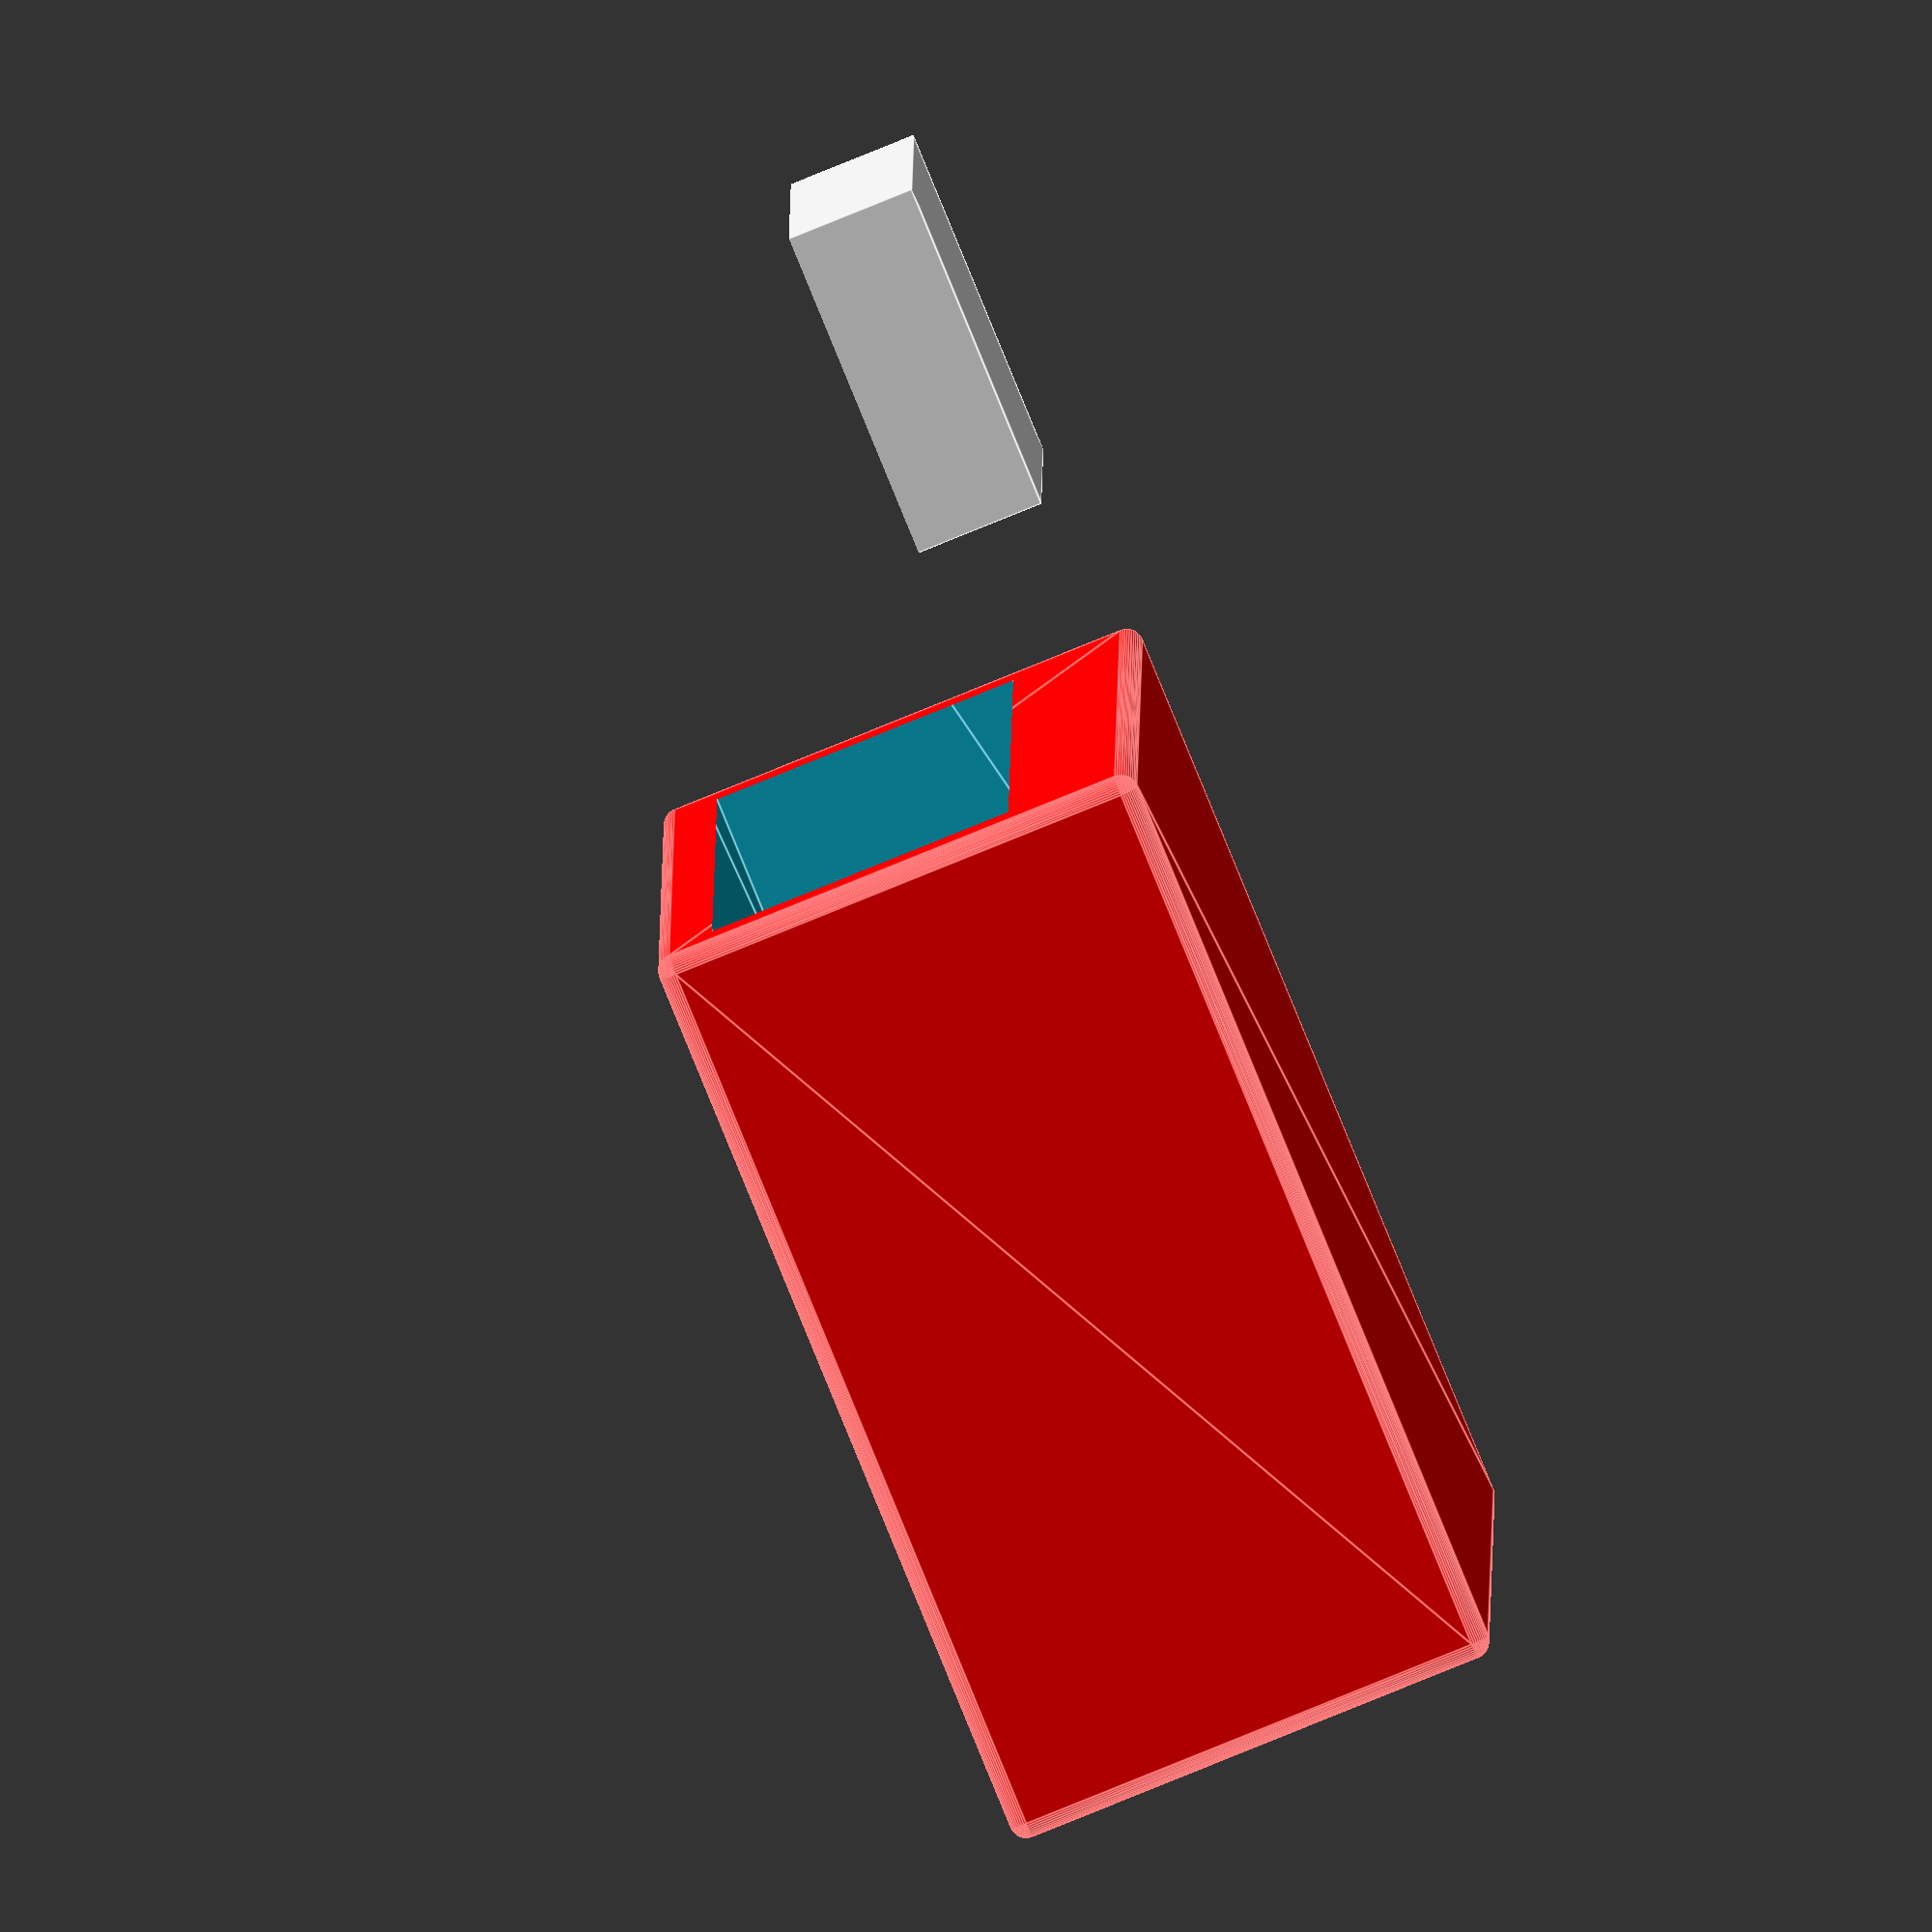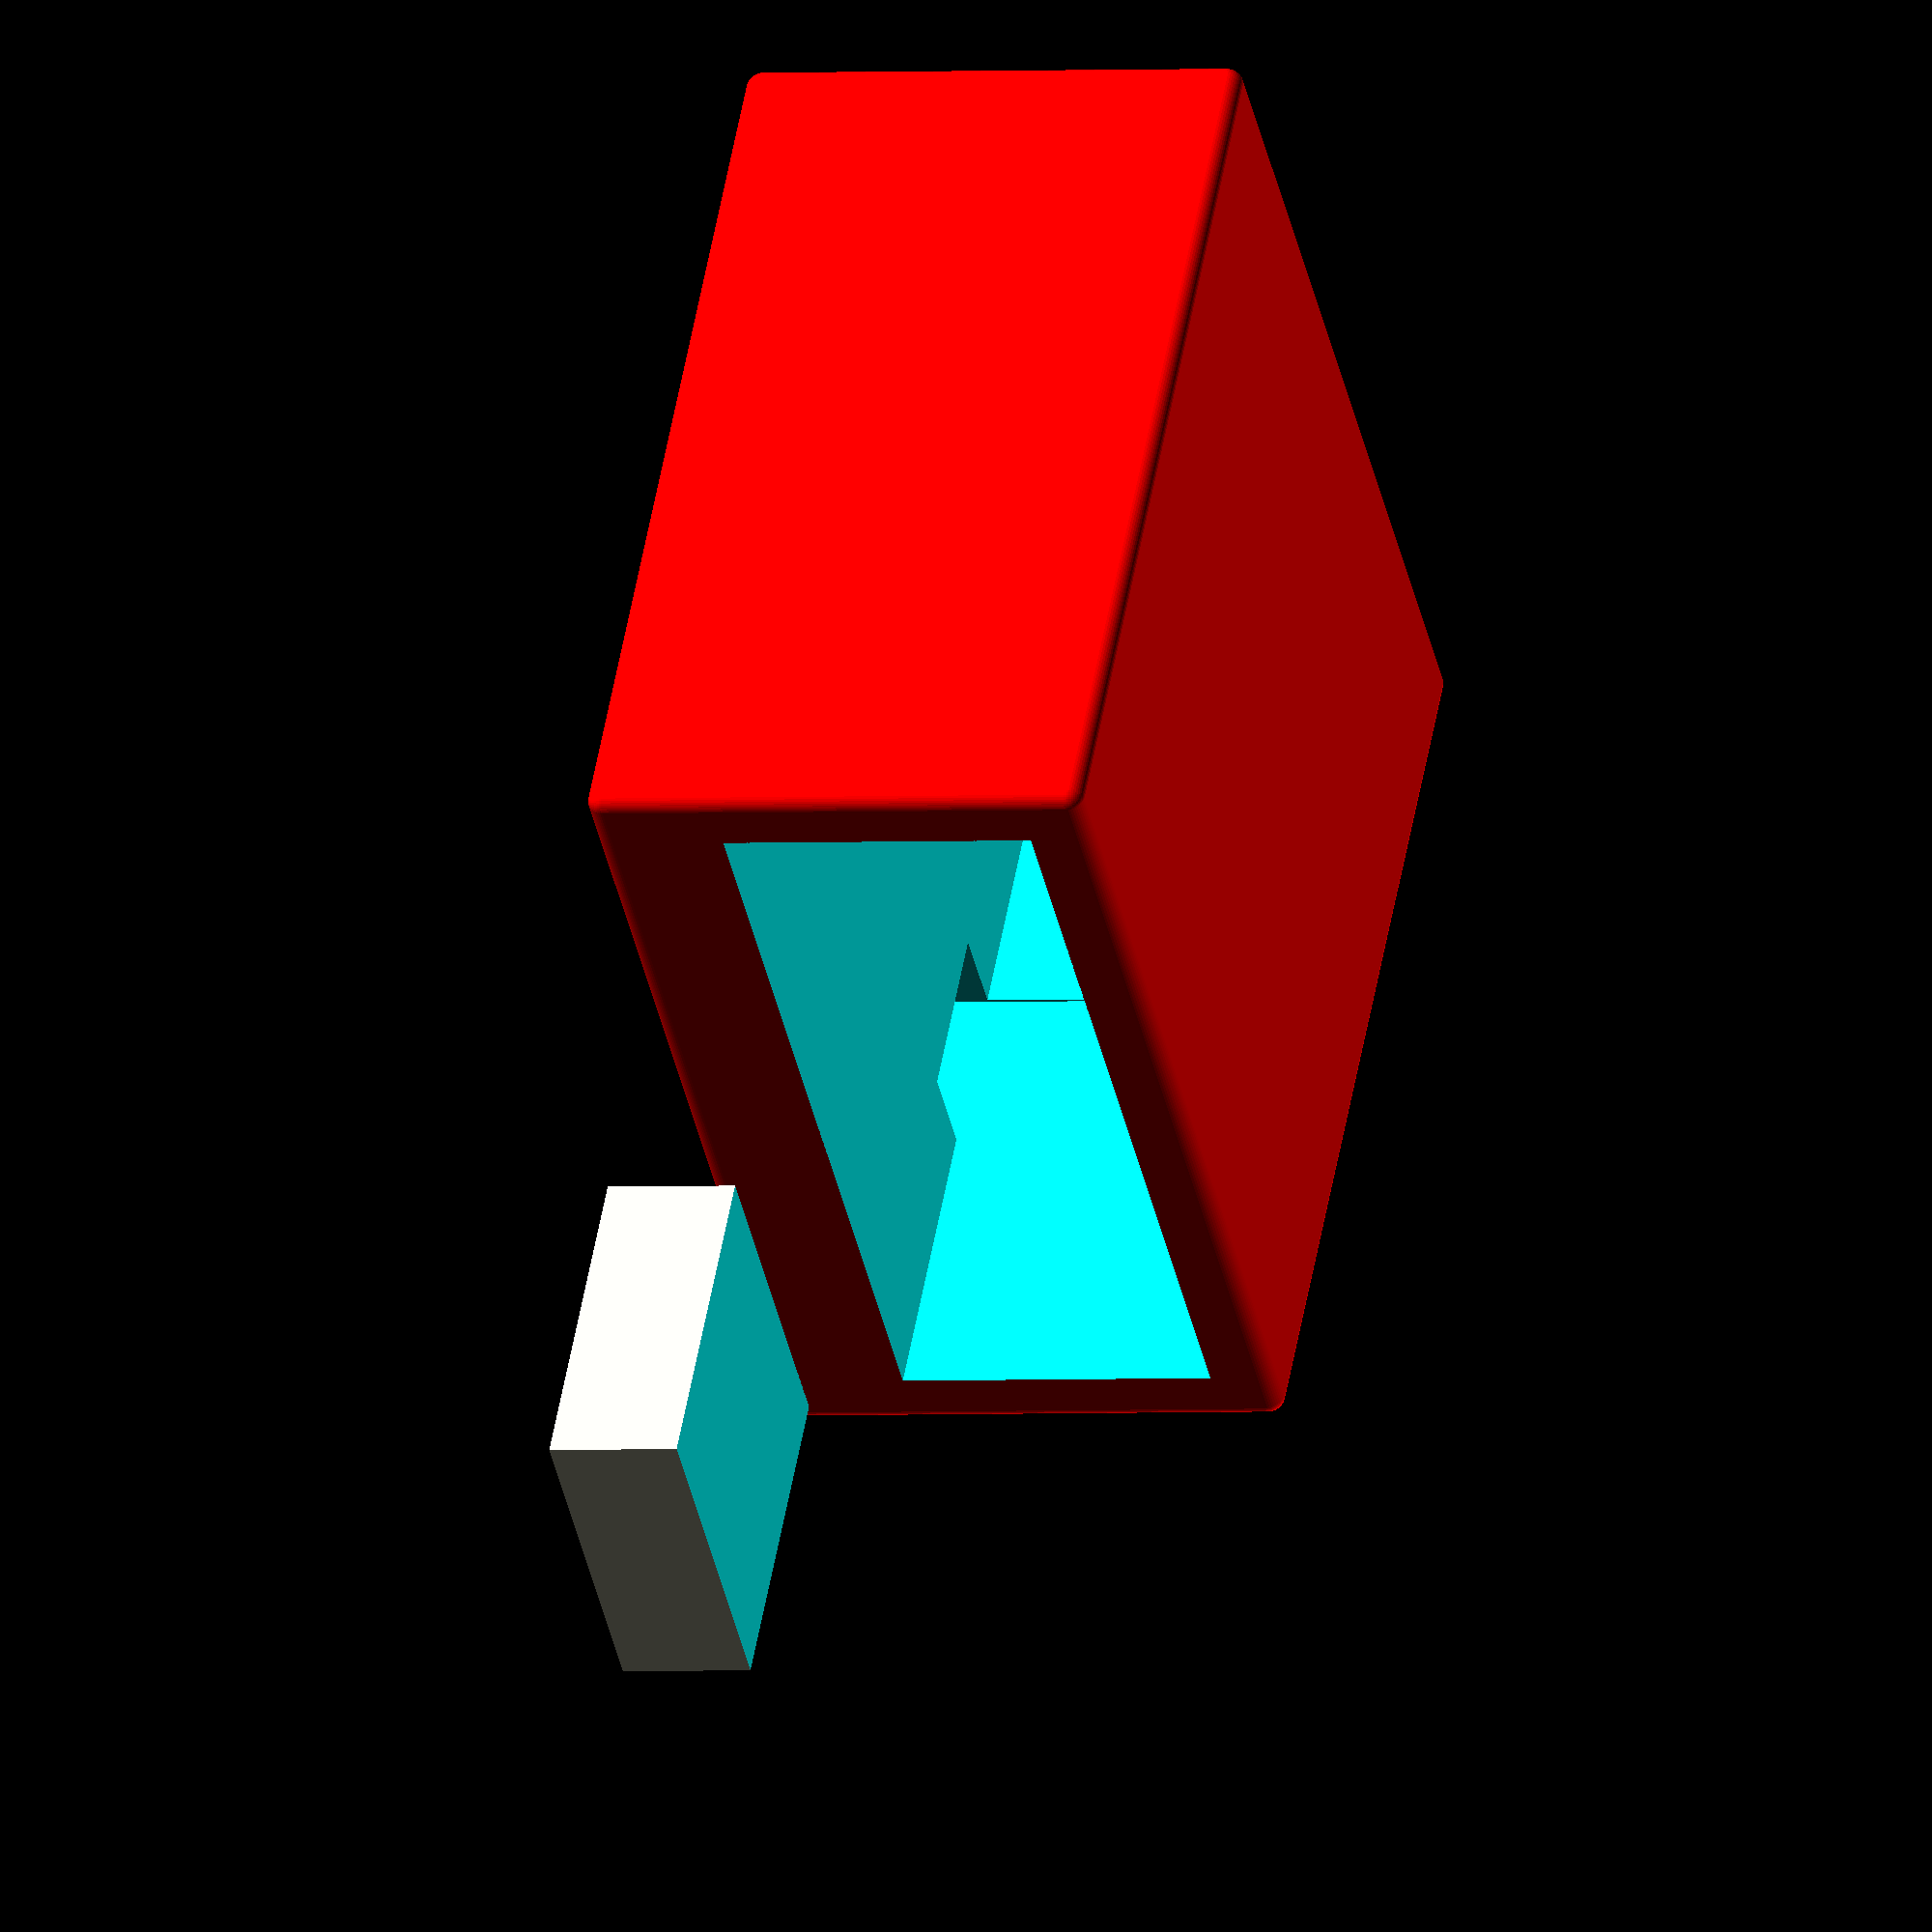
<openscad>
$fn=45;

module usb_plug() {
    cube([12,30,4.5], center=true); //Y=14.8
    translate([-5.44,-8.4,-0.6]) cube([1.2,2.5,5.7], center=true);
    translate([5.44,-8.4,-0.6]) cube([1.2,2.5,5.7], center=true);
    translate([3.5,-10,0]) rotate([90,0,0]) cylinder(r=0.7,h=15, center=true);
    translate([-3.5,-10,0]) rotate([90,0,0]) cylinder(r=0.7,h=15, center=true);
}

module usb_difference() {
    minkowski() {
        usb_plug();
        cube(0.15, center=true);
    }
}

//translate([0,9.5,0.5]) color("silver",0.5) usb_plug();
difference() {
    union() {
        color("red") minkowski() {
            cube([13.5,13.5,7], center=true);
            sphere(r=0.25);
        }
        translate([0,13,0]) cube([5,5,7.5], center=true);
        //translate([0,-8.75,-1]) armband();
    }
    translate([0,9.5,0.5]) usb_difference();
    translate([0,13,5]) cube([6,6,7.5], center=true);
}
</openscad>
<views>
elev=260.1 azim=269.1 roll=67.8 proj=o view=edges
elev=1.7 azim=218.4 roll=285.9 proj=o view=wireframe
</views>
